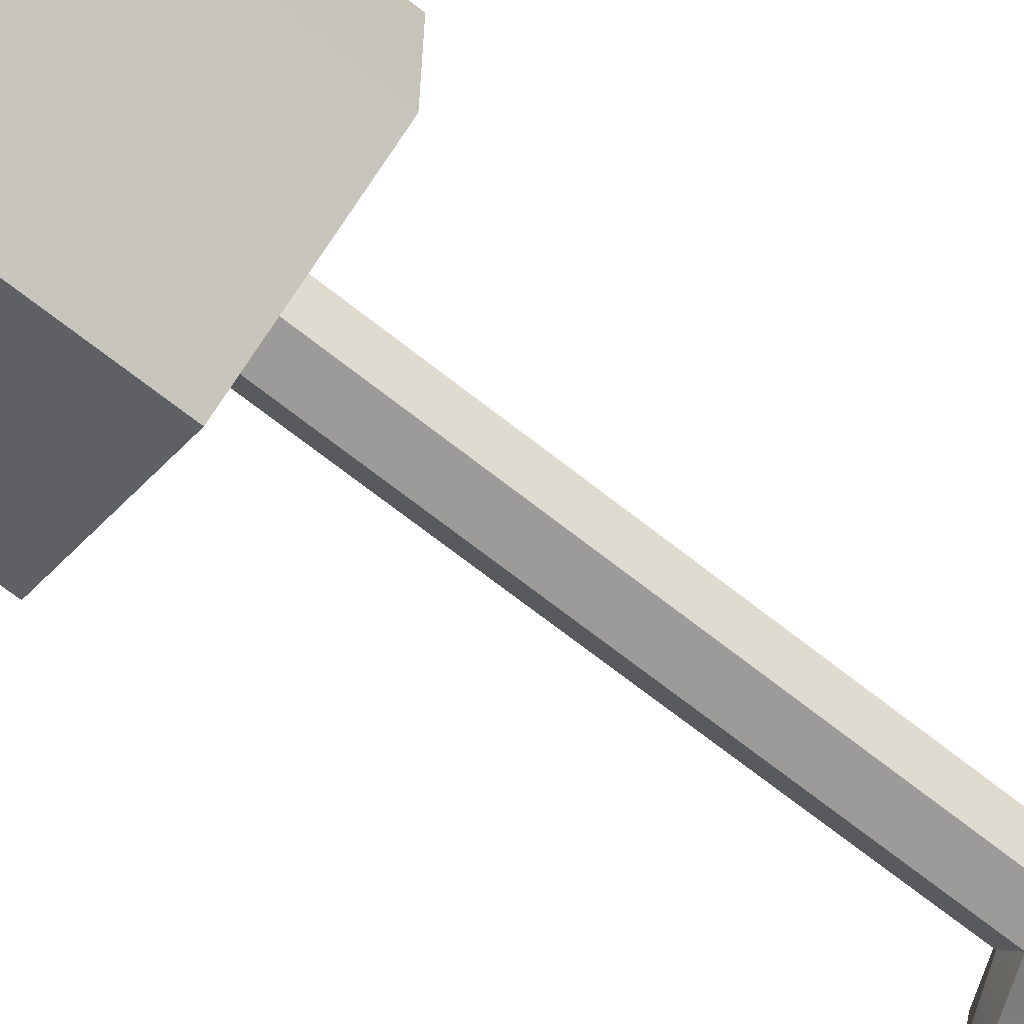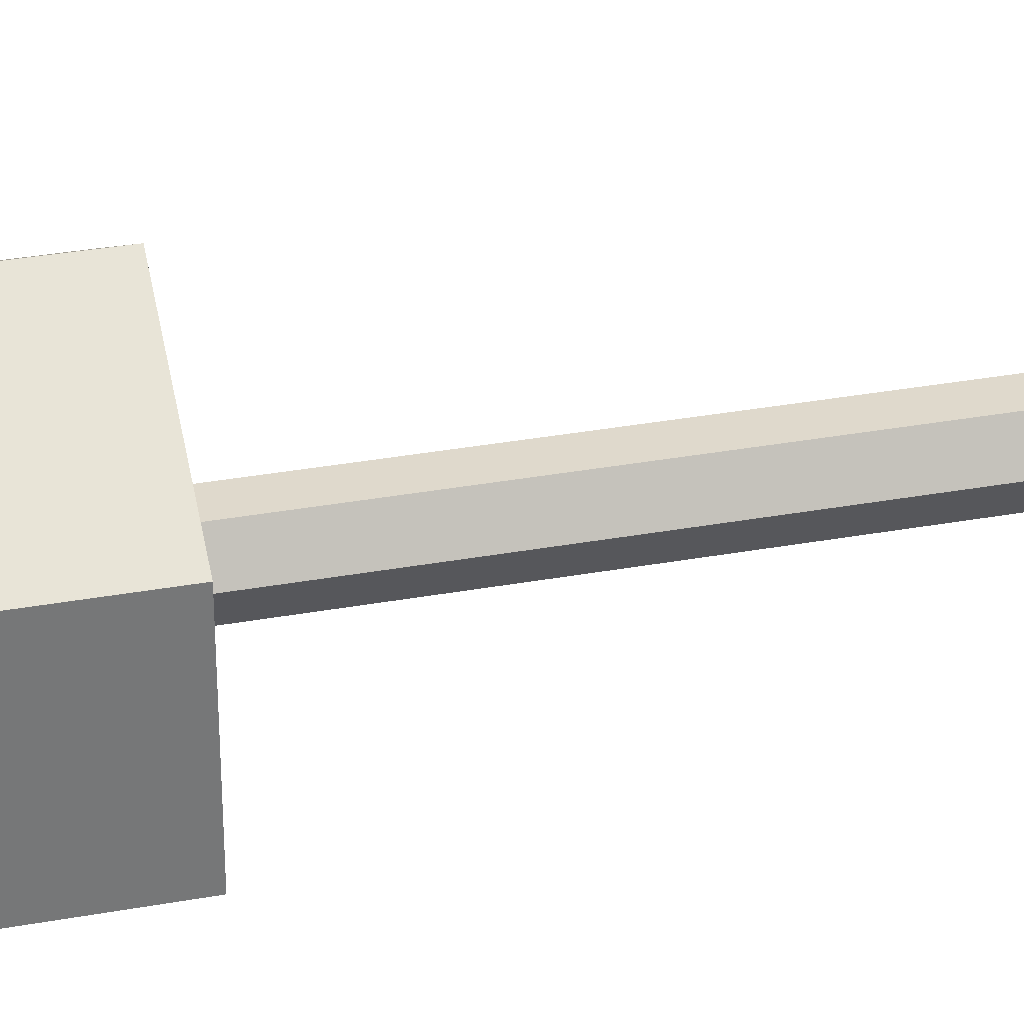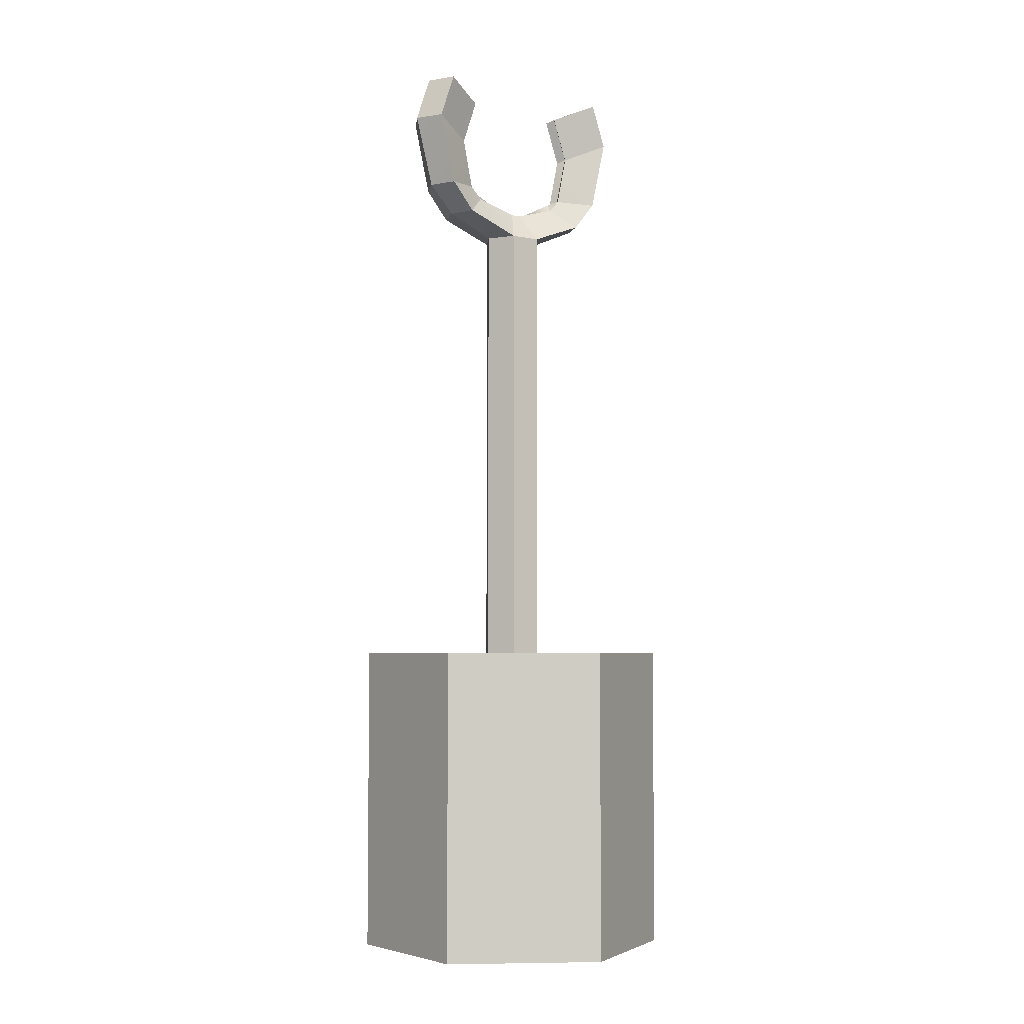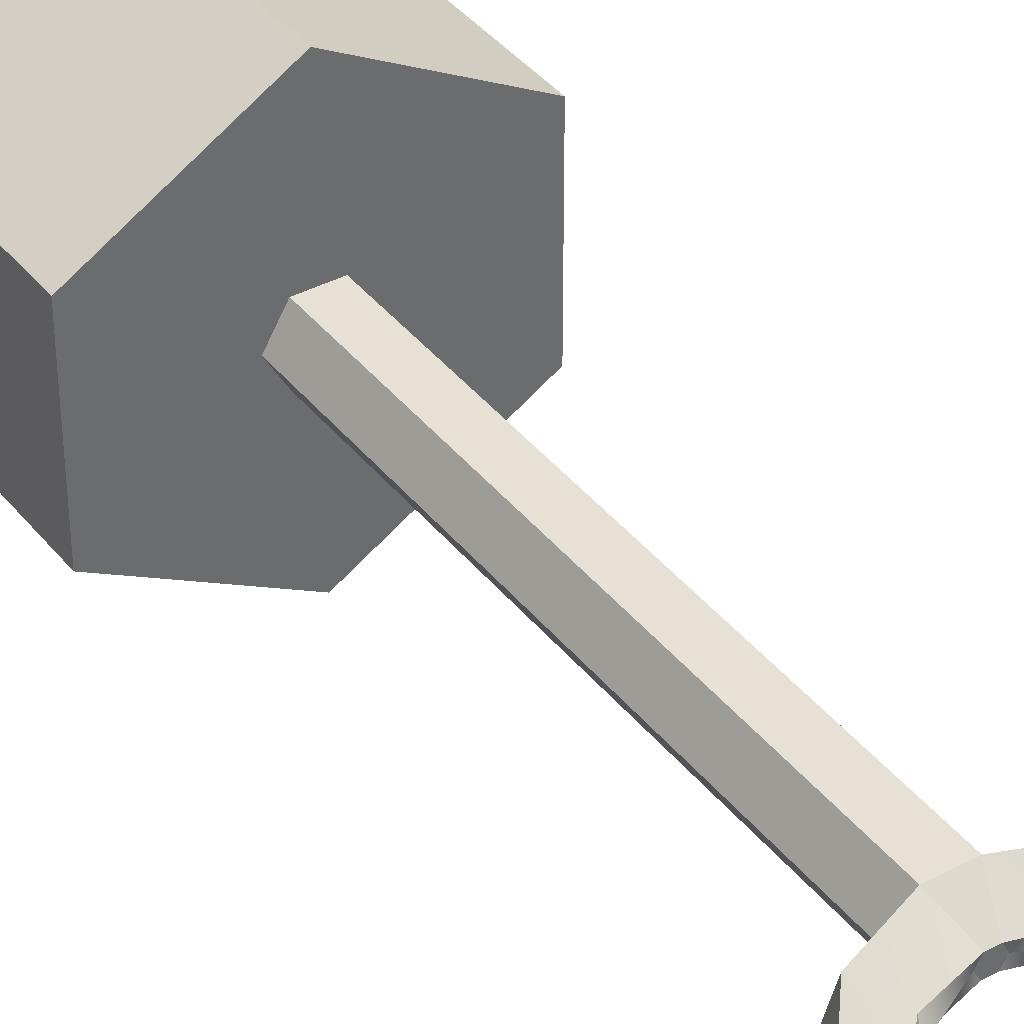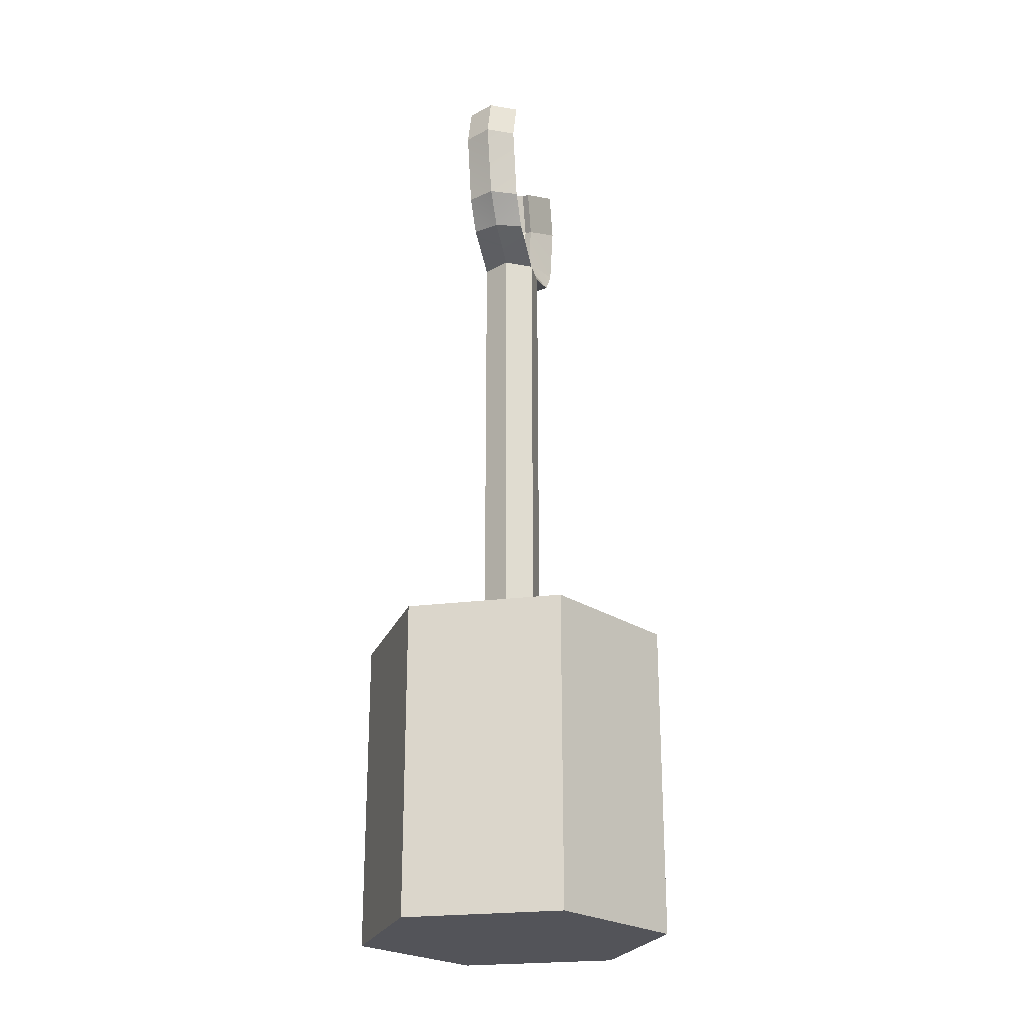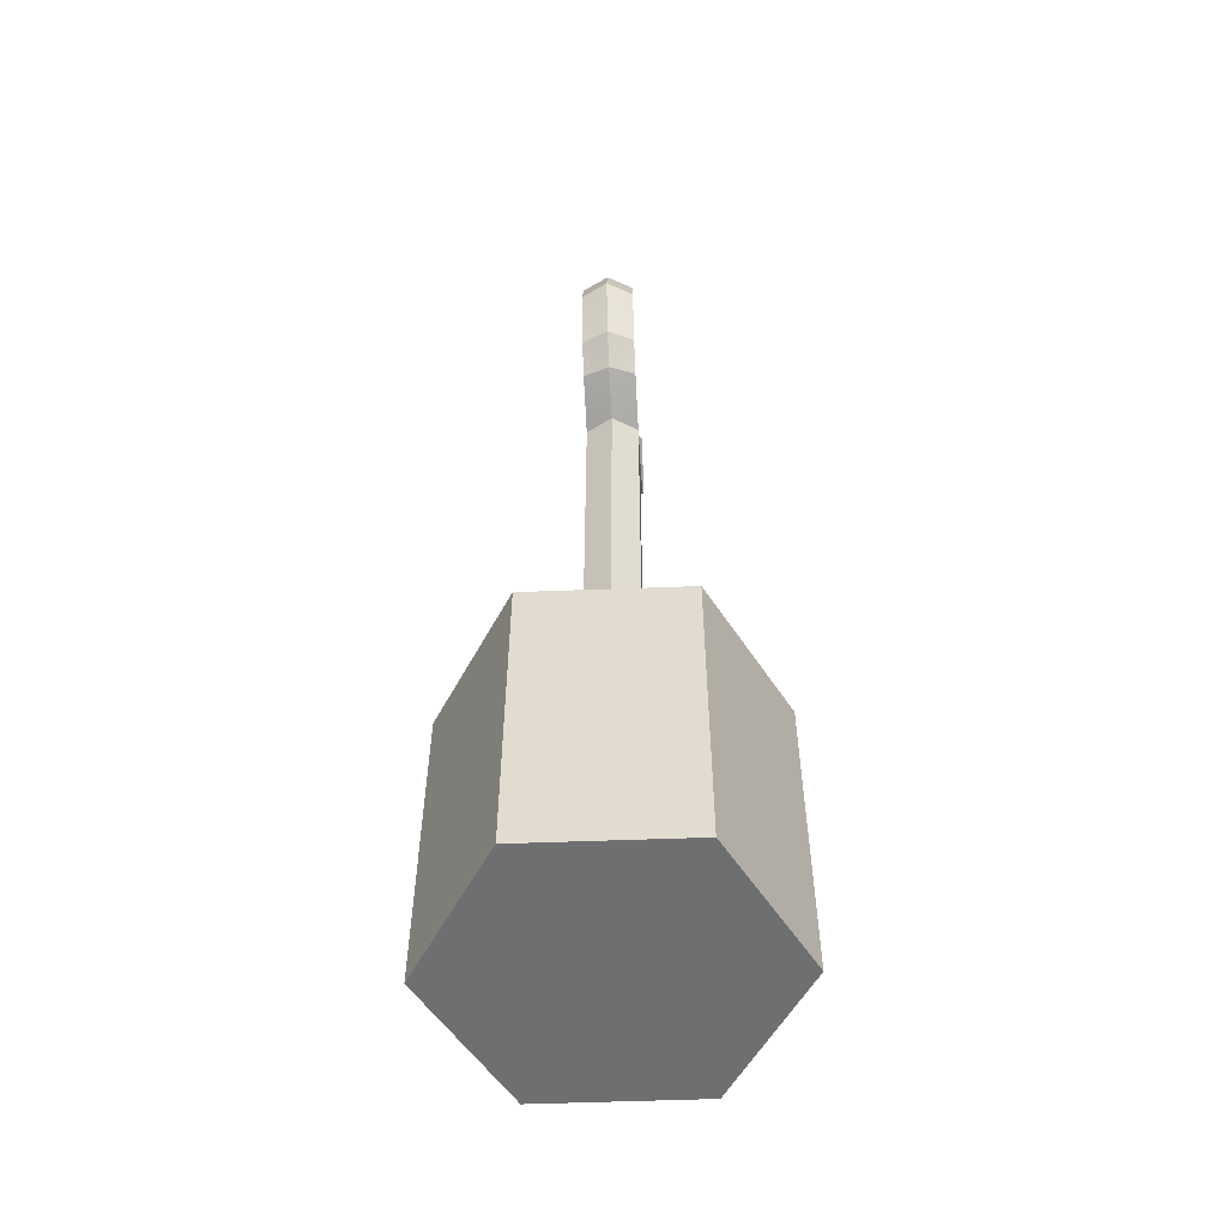
<metadata>
{"format":"obj","ext":"obj","renderer":"f3d","projection":"perspective","resolution":1024,"background":"white","views":[{"elev":-68.9,"azim":51.6,"up":"+Z"},{"elev":33.3,"azim":76.0,"up":"+Z"},{"elev":-4.7,"azim":144.7,"up":"+Y"},{"elev":39.6,"azim":145.7,"up":"+Z"},{"elev":-23.8,"azim":-78.0,"up":"+Y"},{"elev":-54.6,"azim":92.3,"up":"+Y"}]}
</metadata>
<code>
o Cylinder
v 0 -1.144 -1
v 0 0.8557 -1
v 0.866 -1.144 -0.5
v 0.866 0.8557 -0.5
v 0.866 -1.144 0.5
v 0.866 0.8557 0.5
v 0 -1.144 1
v 0 0.8557 1
v -0.866 -1.144 0.5
v -0.866 0.8557 0.5
v -0.866 -1.144 -0.5
v -0.866 0.8557 -0.5
v 0.2011 0.9224 0.00348
v 0.2011 1.138 0.00348
v 0.09948 0.9224 0.1726
v 0.09948 1.138 0.1726
v -0.0978 0.9224 0.1692
v -0.0978 1.138 0.1692
v -0.1935 0.9224 -0.003349
v -0.1935 1.138 -0.003349
v -0.09189 0.9224 -0.1725
v -0.09189 1.138 -0.1725
v 0.1054 0.9224 -0.1691
v 0.1054 1.138 -0.1691
v 0.2011 0.8071 0.00348
v 0.09948 0.8071 0.1726
v -0.0978 0.8071 0.1692
v -0.1935 0.8071 -0.003349
v -0.09189 0.8071 -0.1725
v 0.1054 0.8071 -0.1691
v 0.2011 1.259 0.00348
v 0.09948 1.259 0.1726
v -0.0978 1.259 0.1692
v -0.1935 1.259 -0.003349
v -0.09189 1.259 -0.1725
v 0.1054 1.259 -0.1691
v 0.2011 1.359 0.00348
v 0.09948 1.359 0.1726
v -0.0978 1.359 0.1692
v -0.1935 1.359 -0.003348
v -0.09189 1.359 -0.1725
v 0.1054 1.359 -0.1691
v 0.2011 1.459 0.00348
v 0.09948 1.459 0.1726
v -0.0978 1.459 0.1692
v -0.1935 1.459 -0.003348
v -0.09189 1.459 -0.1725
v 0.1054 1.459 -0.1691
v 0.2011 1.562 0.00348
v 0.09948 1.562 0.1726
v -0.0978 1.562 0.1692
v -0.1935 1.562 -0.003349
v -0.09189 1.562 -0.1725
v 0.1054 1.562 -0.1691
v 0.2011 3.029 0.00348
v 0.09948 3.029 0.1726
v -0.0978 3.029 0.1692
v -0.1935 3.029 -0.003348
v -0.09189 3.029 -0.1725
v 0.1054 3.029 -0.1691
v 0.2011 3.155 0.00348
v 0.09948 3.155 0.1726
v -0.0978 3.155 0.1692
v -0.1935 3.155 -0.003348
v -0.09189 3.155 -0.1725
v 0.1054 3.155 -0.1691
v 0.2011 3.257 0.00348
v 0.09948 3.257 0.1726
v -0.0978 3.257 0.1692
v -0.1935 3.257 -0.003348
v -0.09189 3.257 -0.1725
v 0.1054 3.257 -0.1691
v 0.2011 3.375 0.00348
v 0.09948 3.375 0.1726
v -0.0978 3.375 0.1692
v -0.1935 3.375 -0.003348
v -0.09189 3.375 -0.1725
v 0.1054 3.375 -0.1691
v 0.2011 3.494 0.00348
v 0.09948 3.494 0.1726
v -0.0978 3.494 0.1692
v -0.1935 3.494 -0.003348
v -0.09189 3.494 -0.1725
v 0.1054 3.494 -0.1691
v 0.2011 3.789 0.00348
v 0.09948 3.789 0.1726
v -0.0978 3.789 0.1692
v -0.1935 3.789 -0.003348
v -0.09189 3.789 -0.1725
v 0.1054 3.789 -0.1691
v 0.06149 3.971 0.001064
v 0.03178 3.971 0.05053
v -0.02591 3.971 0.04953
v -0.05389 3.971 -0.000933
v -0.02418 3.971 -0.05039
v 0.03351 3.971 -0.0494
v 0.4474 3.923 0.1786
v 0.5096 3.923 0.008819
v -0.502 3.923 -0.008687
v -0.4457 3.923 0.1632
v -0.4398 3.923 -0.1785
v 0.4533 3.923 -0.1631
v 0.3017 4.048 0.0552
v 0.3256 4.105 0.005634
v -0.318 4.105 -0.005503
v -0.2958 4.048 0.04485
v -0.2941 4.048 -0.05507
v 0.3034 4.048 -0.04472
v 0.5964 4.105 0.1812
v 0.6783 4.105 0.01174
v -0.6707 4.105 -0.01161
v -0.5947 4.105 0.1606
v -0.5888 4.105 -0.1811
v 0.6023 4.105 -0.1605
v 0.3761 4.126 0.05648
v 0.4057 4.145 0.00702
v -0.3981 4.145 -0.006889
v -0.3702 4.126 0.04357
v -0.3685 4.126 -0.05635
v 0.3778 4.126 -0.04344
v 0.7022 4.561 0.1831
v 0.7981 4.561 0.01381
v -0.7905 4.561 -0.01368
v -0.7005 4.561 0.1588
v -0.6946 4.561 -0.1829
v 0.7081 4.561 -0.1587
v 0.4423 4.445 0.05763
v 0.4771 4.464 0.008256
v -0.4695 4.464 -0.008124
v -0.4365 4.445 0.04242
v -0.4348 4.445 -0.0575
v 0.4441 4.445 -0.04229
v 0.6052 4.844 0.1814
v 0.7012 4.844 0.01213
v 0.6111 4.844 -0.1603
v 0.3454 4.729 0.05595
v 0.3801 4.748 0.006578
v 0.3471 4.729 -0.04397
v -0.6936 4.844 -0.012
v -0.6035 4.844 0.1605
v -0.5976 4.844 -0.1812
v -0.3725 4.748 -0.006446
v -0.3395 4.729 0.0441
v -0.3378 4.729 -0.05582
f 2 3 1
f 4 5 3
f 6 7 5
f 8 9 7
f 2 10 6
f 10 11 9
f 12 1 11
f 3 7 11
f 14 15 13
f 16 17 15
f 18 19 17
f 20 21 19
f 14 32 16
f 22 23 21
f 24 13 23
f 21 28 19
f 26 28 30
f 17 26 15
f 23 29 21
f 15 25 13
f 19 27 17
f 13 30 23
f 35 42 36
f 18 34 20
f 24 31 14
f 20 35 22
f 16 33 18
f 22 36 24
f 40 47 41
f 33 40 34
f 31 38 32
f 36 37 31
f 34 41 35
f 32 39 33
f 45 52 46
f 38 45 39
f 41 48 42
f 39 46 40
f 37 44 38
f 42 43 37
f 50 57 51
f 44 49 50
f 43 54 49
f 46 53 47
f 44 51 45
f 47 54 48
f 56 61 62
f 53 60 54
f 51 58 52
f 49 56 50
f 54 55 49
f 52 59 53
f 65 72 66
f 55 66 61
f 58 65 59
f 56 63 57
f 59 66 60
f 57 64 58
f 72 73 67
f 63 70 64
f 61 68 62
f 66 67 61
f 64 71 65
f 62 69 63
f 77 84 78
f 70 77 71
f 68 75 69
f 71 78 72
f 69 76 70
f 67 74 68
f 84 85 79
f 75 82 76
f 73 80 74
f 78 79 73
f 76 83 77
f 74 81 75
f 89 96 90
f 82 89 83
f 80 87 81
f 83 90 84
f 81 88 82
f 79 86 80
f 94 93 91
f 85 97 86
f 91 108 96
f 88 101 89
f 87 106 100
f 86 93 87
f 98 109 97
f 100 118 112
f 98 114 110
f 97 115 103
f 94 106 93
f 89 107 95
f 94 107 105
f 85 102 98
f 91 103 104
f 90 108 102
f 88 100 99
f 86 103 92
f 112 130 124
f 110 126 122
f 109 127 115
f 117 131 129
f 104 120 108
f 104 115 116
f 99 112 111
f 101 119 107
f 105 118 106
f 99 113 101
f 102 120 114
f 105 119 117
f 125 144 131
f 126 138 135
f 121 134 133
f 124 143 140
f 110 121 109
f 116 132 120
f 116 127 128
f 111 124 123
f 113 131 119
f 117 130 118
f 111 125 113
f 114 132 126
f 133 137 136
f 135 137 134
f 128 138 132
f 126 134 122
f 128 136 137
f 121 136 127
f 140 142 139
f 141 142 144
f 129 144 142
f 125 139 141
f 129 143 130
f 124 139 123
f 2 4 3
f 4 6 5
f 6 8 7
f 8 10 9
f 6 4 2
f 2 12 10
f 10 8 6
f 10 12 11
f 12 2 1
f 11 1 3
f 3 5 7
f 7 9 11
f 14 16 15
f 16 18 17
f 18 20 19
f 20 22 21
f 14 31 32
f 22 24 23
f 24 14 13
f 21 29 28
f 30 25 26
f 26 27 28
f 28 29 30
f 17 27 26
f 23 30 29
f 15 26 25
f 19 28 27
f 13 25 30
f 35 41 42
f 18 33 34
f 24 36 31
f 20 34 35
f 16 32 33
f 22 35 36
f 40 46 47
f 33 39 40
f 31 37 38
f 36 42 37
f 34 40 41
f 32 38 39
f 45 51 52
f 38 44 45
f 41 47 48
f 39 45 46
f 37 43 44
f 42 48 43
f 50 56 57
f 44 43 49
f 43 48 54
f 46 52 53
f 44 50 51
f 47 53 54
f 56 55 61
f 53 59 60
f 51 57 58
f 49 55 56
f 54 60 55
f 52 58 59
f 65 71 72
f 55 60 66
f 58 64 65
f 56 62 63
f 59 65 66
f 57 63 64
f 72 78 73
f 63 69 70
f 61 67 68
f 66 72 67
f 64 70 71
f 62 68 69
f 77 83 84
f 70 76 77
f 68 74 75
f 71 77 78
f 69 75 76
f 67 73 74
f 84 90 85
f 75 81 82
f 73 79 80
f 78 84 79
f 76 82 83
f 74 80 81
f 89 95 96
f 82 88 89
f 80 86 87
f 83 89 90
f 81 87 88
f 79 85 86
f 93 92 91
f 91 96 95
f 95 94 91
f 85 98 97
f 91 104 108
f 88 99 101
f 87 93 106
f 86 92 93
f 98 110 109
f 100 106 118
f 98 102 114
f 97 109 115
f 94 105 106
f 89 101 107
f 94 95 107
f 85 90 102
f 91 92 103
f 90 96 108
f 88 87 100
f 86 97 103
f 112 118 130
f 110 114 126
f 109 121 127
f 117 119 131
f 104 116 120
f 104 103 115
f 99 100 112
f 101 113 119
f 105 117 118
f 99 111 113
f 102 108 120
f 105 107 119
f 125 141 144
f 126 132 138
f 121 122 134
f 124 130 143
f 110 122 121
f 116 128 132
f 116 115 127
f 111 112 124
f 113 125 131
f 117 129 130
f 111 123 125
f 114 120 132
f 133 134 137
f 135 138 137
f 128 137 138
f 126 135 134
f 128 127 136
f 121 133 136
f 140 143 142
f 141 139 142
f 129 131 144
f 125 123 139
f 129 142 143
f 124 140 139

</code>
